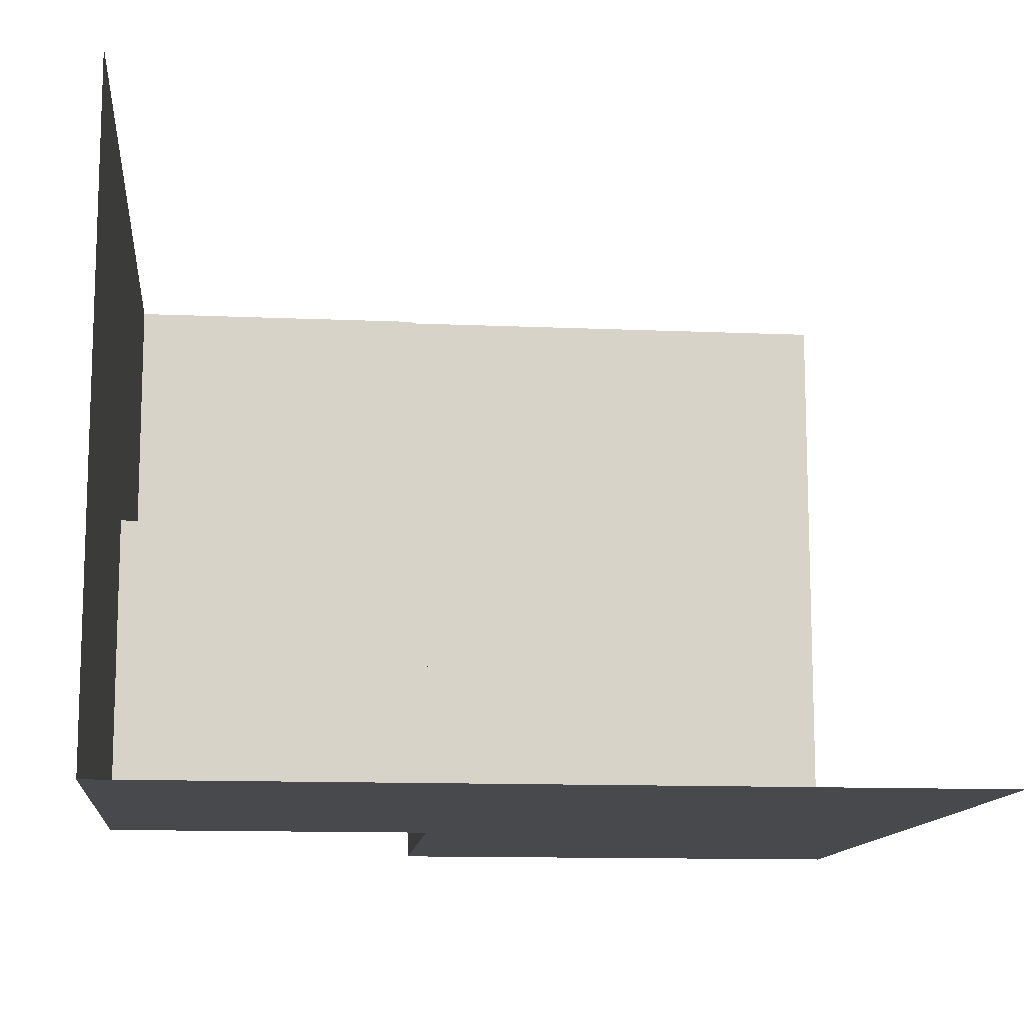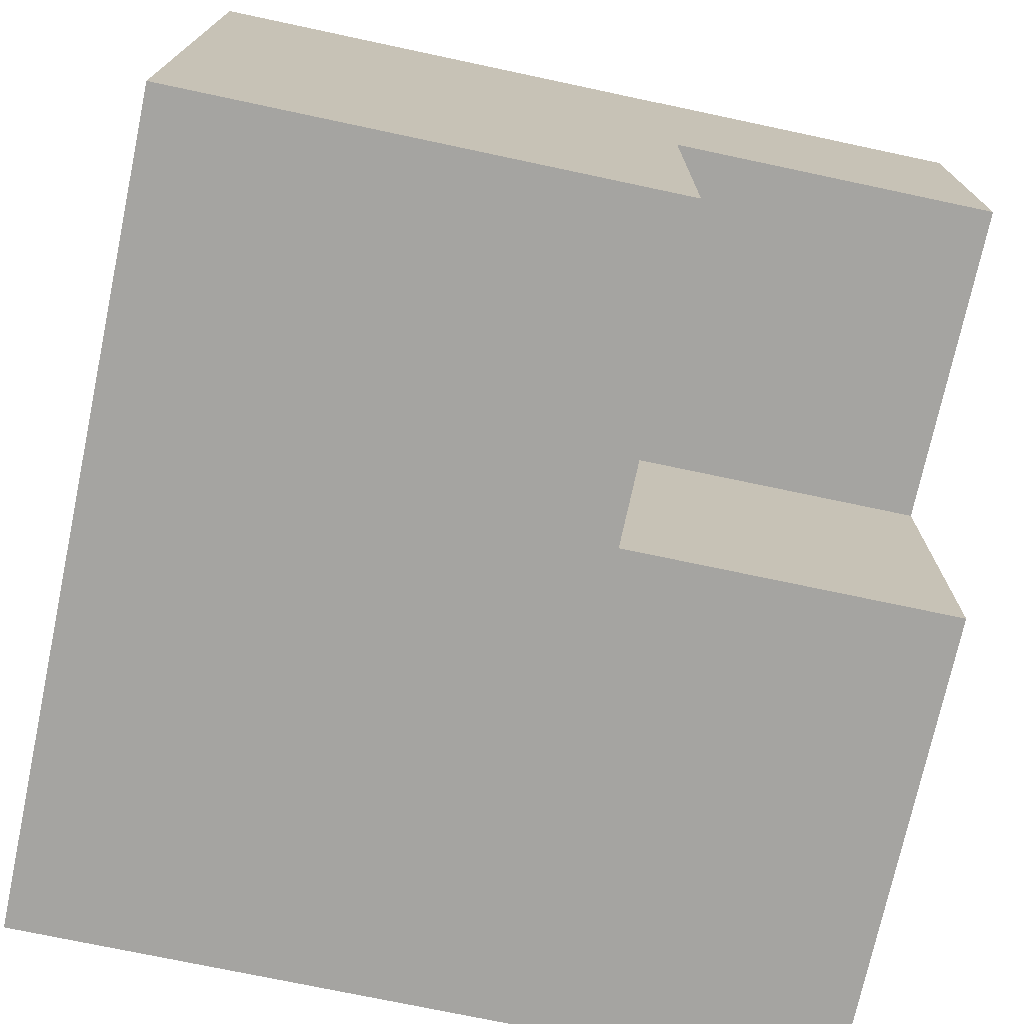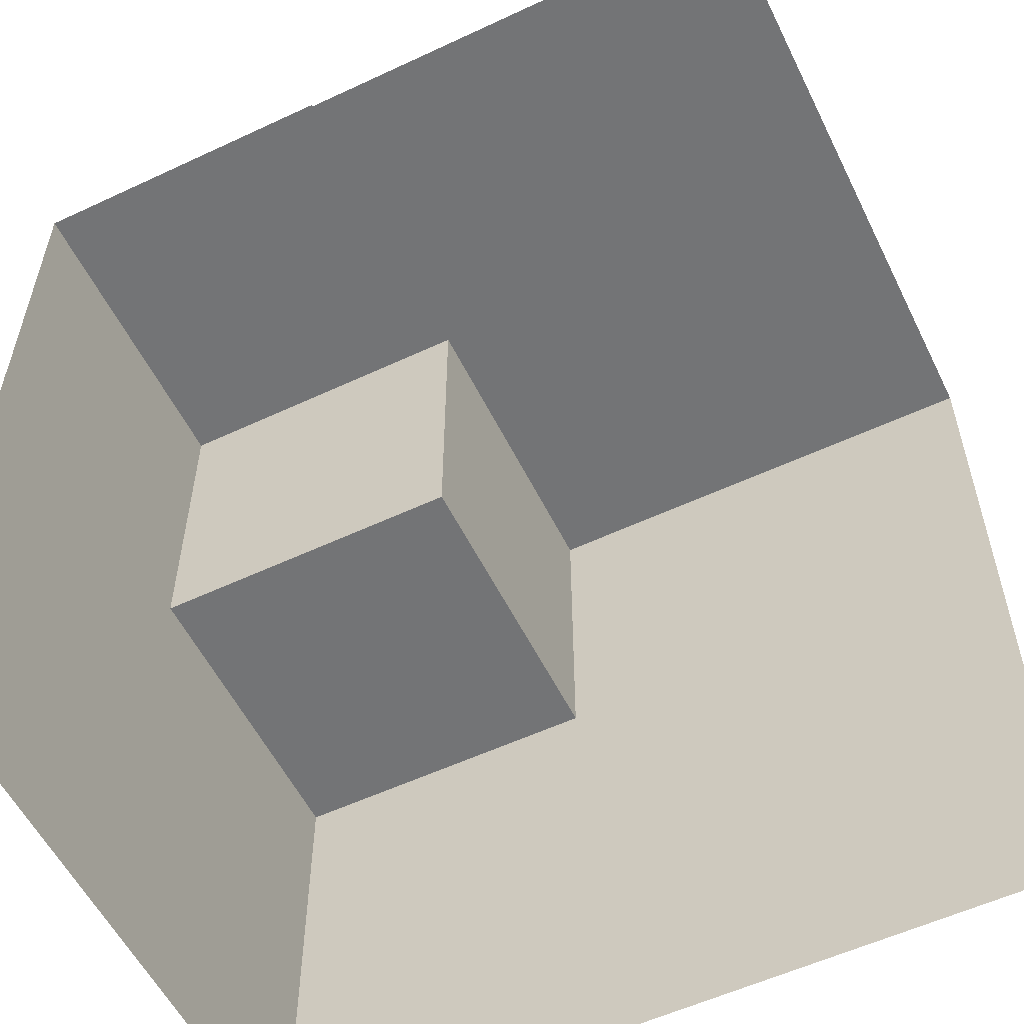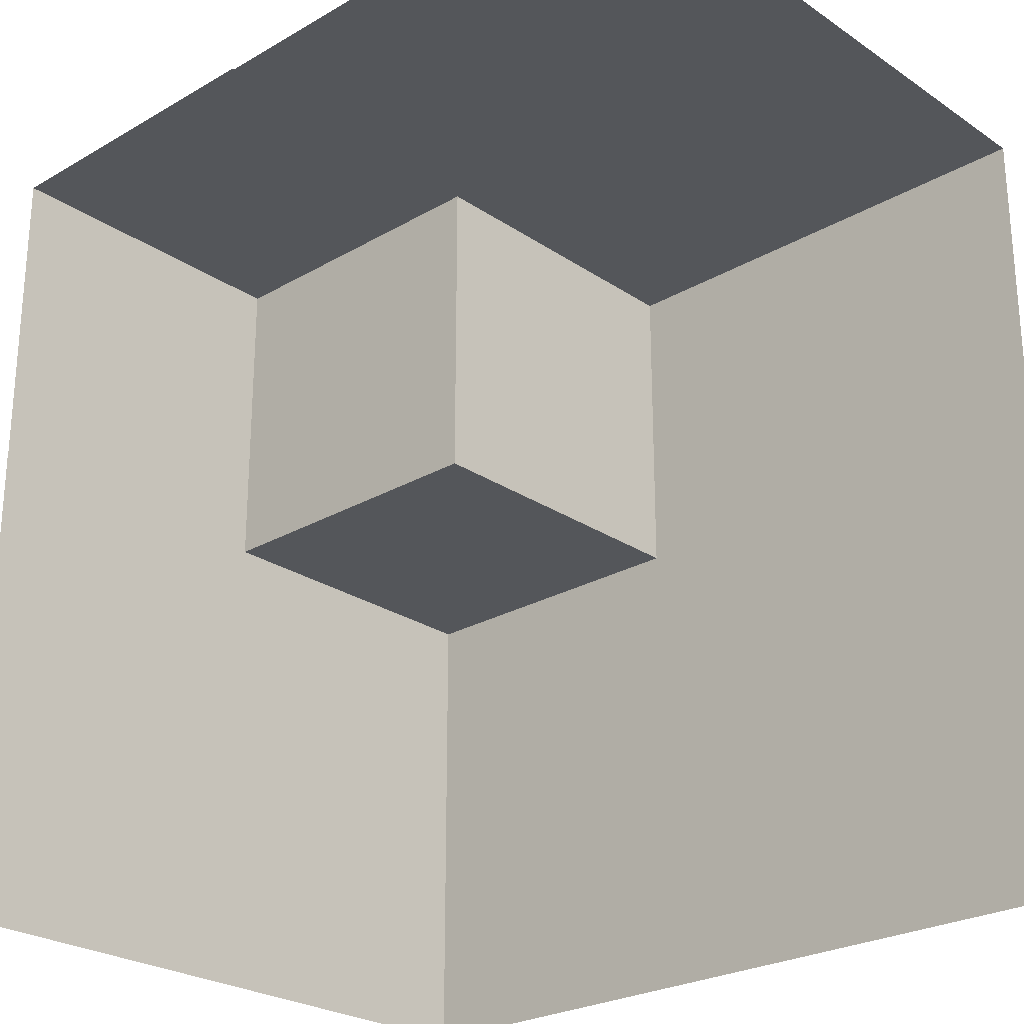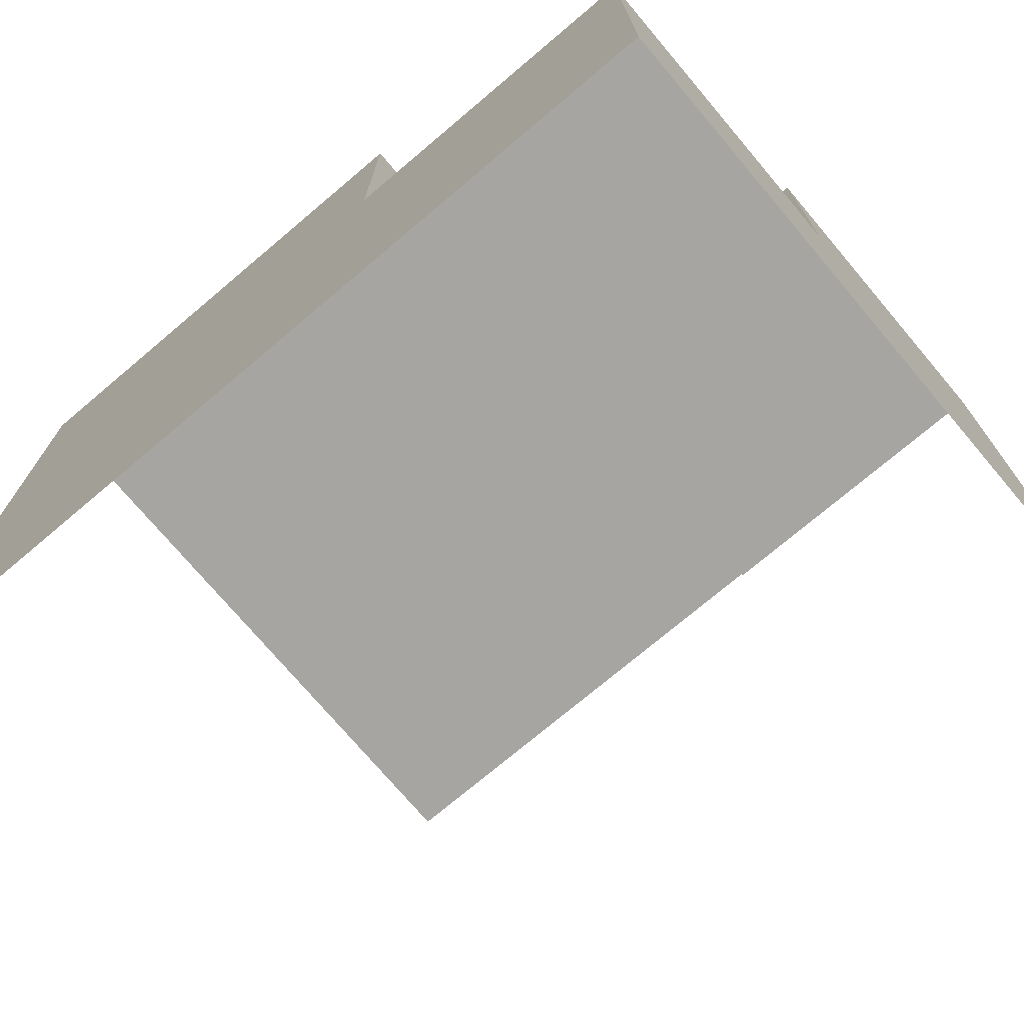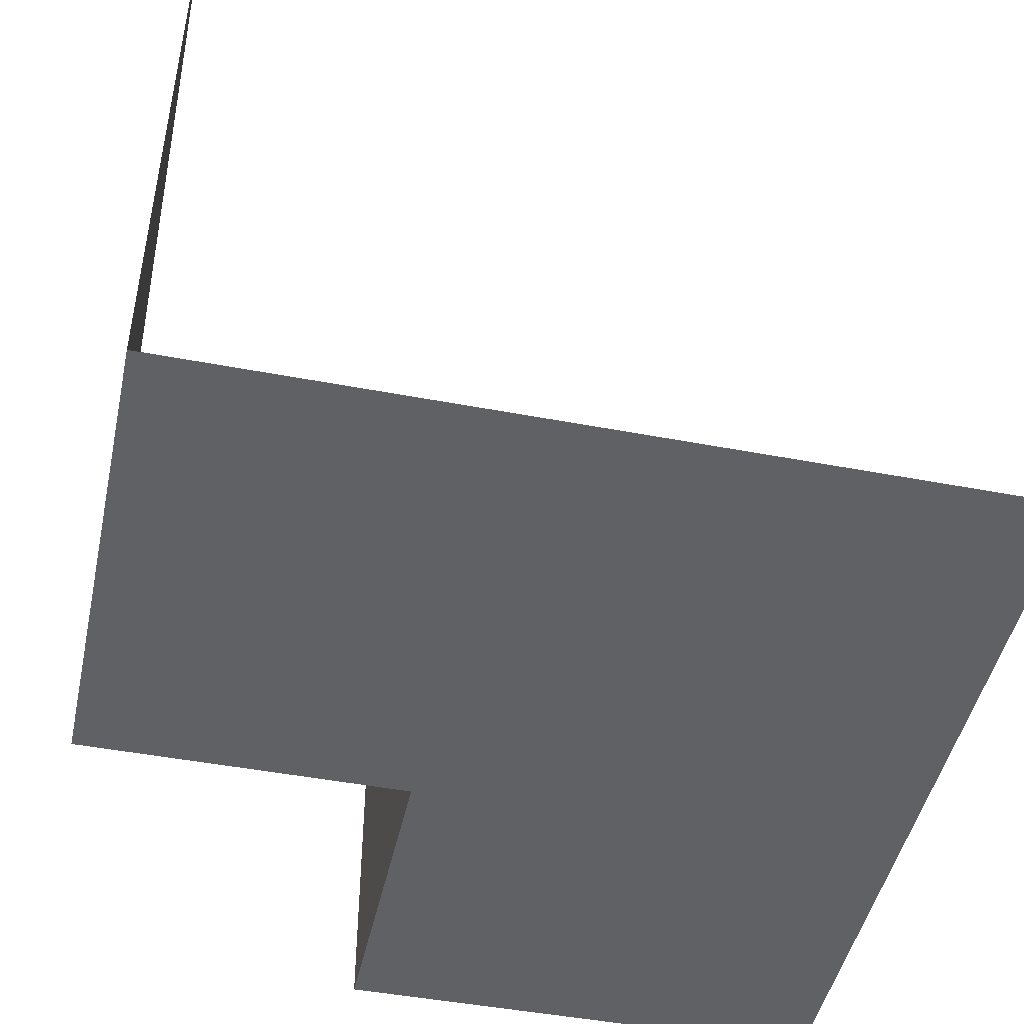
<metadata>
{"format":"obj","ext":"obj","renderer":"f3d","projection":"perspective","resolution":1024,"background":"white","views":[{"elev":-12.3,"azim":-5.8,"up":"+Z"},{"elev":-73.3,"azim":168.0,"up":"+Z"},{"elev":-56.2,"azim":26.1,"up":"+Y"},{"elev":-25.4,"azim":42.9,"up":"+Y"},{"elev":-73.8,"azim":-139.8,"up":"+Y"},{"elev":-46.9,"azim":-12.2,"up":"+Z"}]}
</metadata>
<code>
o Cube
v 0.9994 1.978 0.000696
v 0.9994 -0.02156 0.000696
v -1.001 -0.02156 0.000696
v -1.001 1.978 0.000696
v 0.9994 1.978 2.001
v 0.9994 -0.02156 2.001
v -1.001 -0.02156 2.001
v -1.001 1.978 2.001
v 0.9994 0.9784 0.000696
v -0.00055 1.978 0.000696
v 0.9994 1.978 1.001
v -0.00055 -0.02156 0.000696
v 0.9994 -0.02156 1.001
v -1.001 -0.02156 1.001
v 0.9994 0.9784 2.001
v -0.00055 1.978 2.001
v -0.000551 -0.02156 2.001
v -1.001 0.9784 2.001
v -0.00055 -0.02156 1.001
v 0.9994 0.9784 1.001
v -0.00055 0.9784 2.001
v -0.00055 -0.02156 0.000696
v -1.001 -0.02156 0.000696
v 0.9994 -0.02156 0.000696
v -1.001 -0.02156 0.000696
v -0.00055 -0.02156 0.000696
v -1.001 -0.02156 0.000696
v 0.9994 -0.02156 0.000696
v -0.00055 -0.02156 0.000696
v -1.001 -0.02156 0.000696
v 0.9994 -0.02156 0.000696
v -0.00055 -3.032 0.000696
v -1.001 -3.032 0.000696
v 0.9994 -3.032 0.000696
v 0.9994 1.978 0.000696
v 0.9994 0.9784 0.000696
v 0.9994 -0.02156 0.000696
v 0.9994 -3.032 0.000696
v 0.9994 -3.032 0.000696
v 0.9994 1.978 0.000696
v 0.9994 -0.02156 0.000696
v 0.9994 0.9784 0.000696
v 0.9994 -0.02156 0.000696
v 0.9994 -3.032 0.000696
v 3.999 1.978 0.000696
v 3.999 -0.02156 0.000696
v 3.999 0.9784 0.000696
v 3.999 -0.02156 0.000696
v 3.999 -3.032 0.000696
v 0.9994 1.978 0.000696
v -1.001 1.978 0.000696
v -0.00055 1.978 0.000696
v 0.9994 1.978 0.000696
v 3.999 1.978 0.000696
v 3.999 -0.02156 0.000696
v 3.999 0.9784 0.000696
v 3.999 -0.02156 0.000696
v 3.999 -3.032 0.000696
v 0.9994 1.978 0.000696
v -1.001 1.978 0.000696
v -0.00055 1.978 0.000696
v 0.9994 1.978 0.000696
v 3.999 1.978 0.000696
v 3.999 -0.02156 0.000696
v 3.999 0.9784 0.000696
v 3.999 -0.02156 0.000696
v 3.999 -3.032 0.000696
v 0.9994 1.978 0.000696
v -1.001 1.978 0.000696
v -0.00055 1.978 0.000696
v 0.9994 1.978 0.000696
v 3.999 1.978 0.000696
v 3.999 -0.02156 0.000696
v 3.999 0.9784 0.000696
v 3.999 -0.02156 0.000696
v 3.999 -3.032 0.000696
v -1.001 -0.02156 4.003
v -1.001 -3.032 4.003
v -1.001 -0.02156 4.001
v -1.001 1.978 4.001
v -1.001 0.9784 4.001
v 0.9994 1.978 4.001
v -1.001 1.978 4.001
v -0.00055 1.978 4.001
v 0.9994 1.978 3.989
v 3.999 1.978 3.989
v -0.000551 -0.02156 2.001
v -1.001 -0.02156 2.001
v -1.001 0.9784 2.001
v -0.00055 0.9784 2.001
f 7 17 87 88
f 20 15 6 13
f 19 17 7 14
f 12 19 14 25 3
f 2 13 19 12
f 13 6 17 19
f 9 20 13 2
f 1 11 20 9
f 11 5 15 20
f 15 21 17 6
f 5 16 21 15
f 16 8 18 21
f 2 12 22 24
f 3 12 22 23
f 24 22 26 28
f 23 22 26 27
f 28 26 29 31
f 27 26 29 30
f 31 29 32 34
f 30 33 32 29
f 31 34 44 43
f 9 1 40 42
f 2 9 42 41
f 43 44 49 48
f 42 47 45 40
f 41 46 47 42
f 1 10 52 50
f 45 40 53 54
f 48 49 58 57
f 46 47 56 55
f 10 4 51 52
f 47 45 54 56
f 55 56 65 64
f 52 51 60 61
f 54 53 62 63
f 56 54 63 65
f 50 52 61 59
f 57 58 67 66
f 63 62 71 72
f 65 63 72 74
f 59 61 70 68
f 66 67 76 75
f 64 65 74 73
f 61 60 69 70
f 30 77 78 33
f 18 81 79 7
f 18 8 80 81
f 16 5 82 84
f 8 16 84 83
f 72 86 85 71
f 90 89 88 87
f 18 7 88 89
f 17 21 90 87
f 21 18 89 90
l 1 35
l 9 36
l 31 37
l 34 38
l 38 39

</code>
